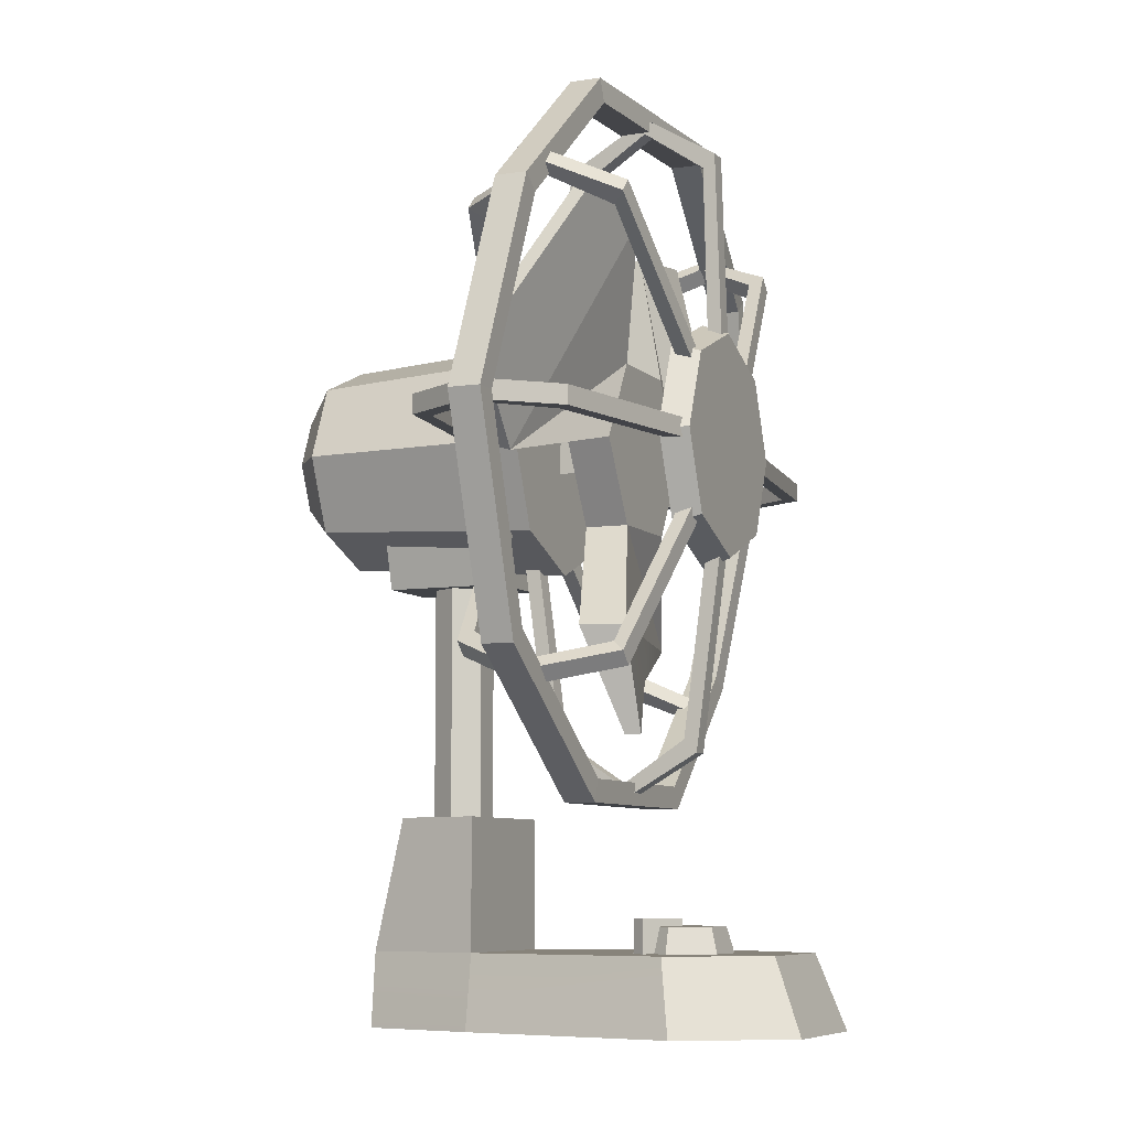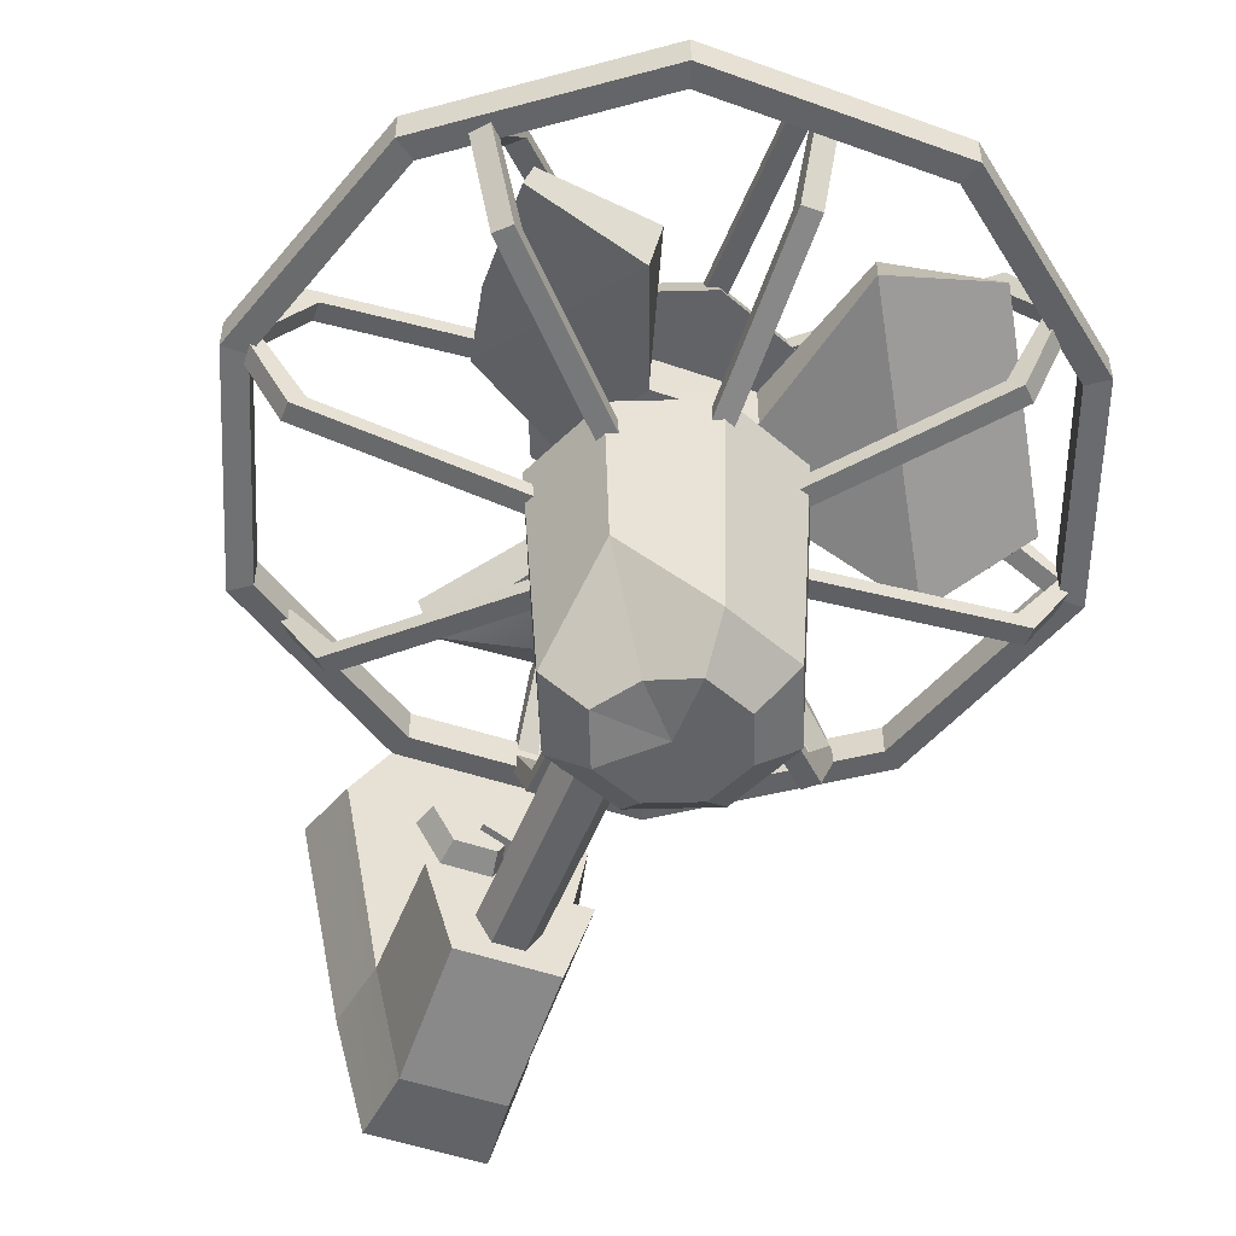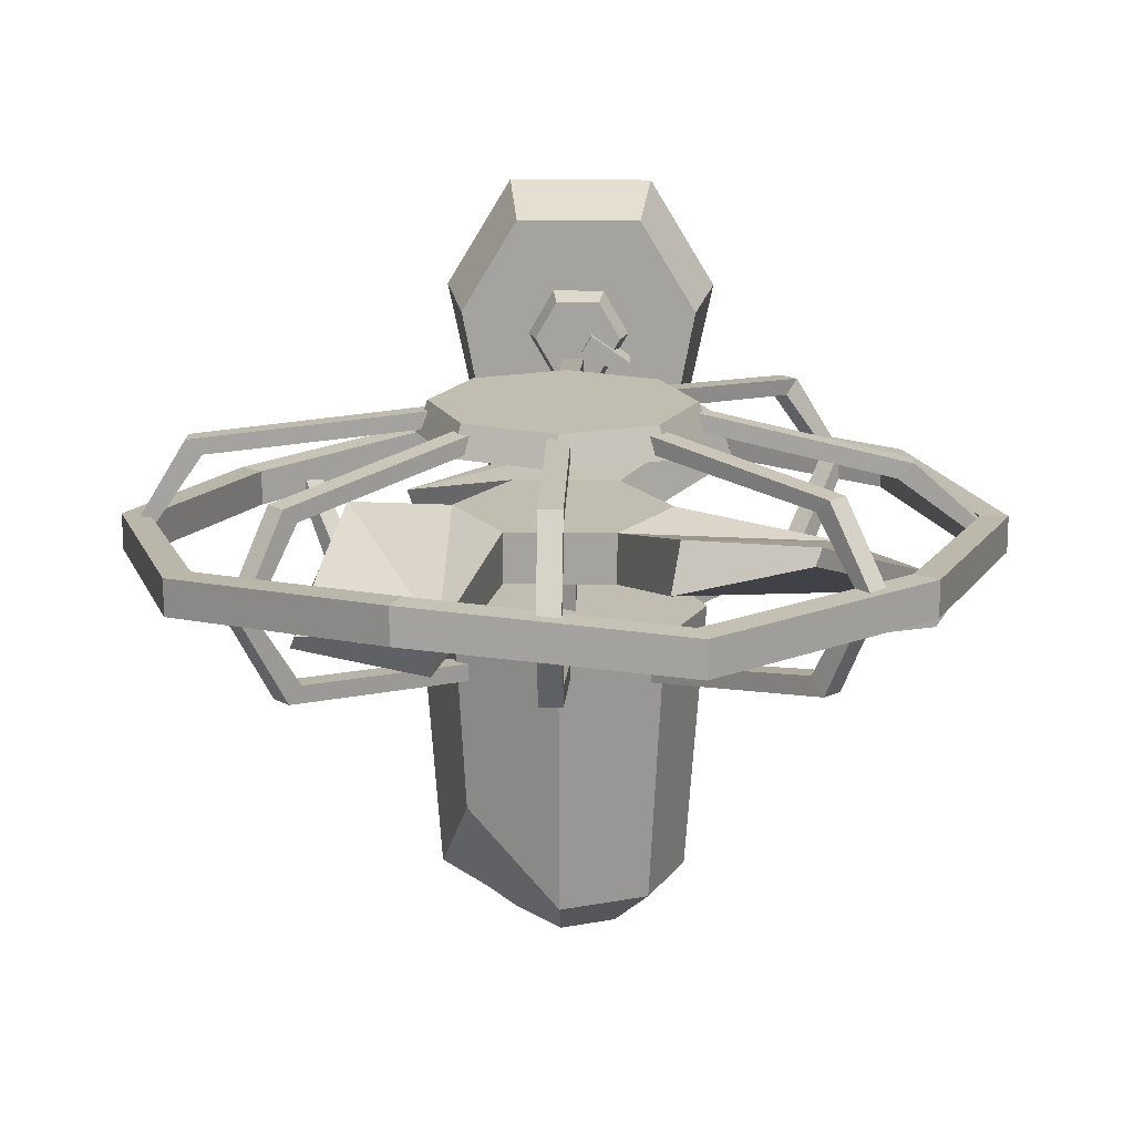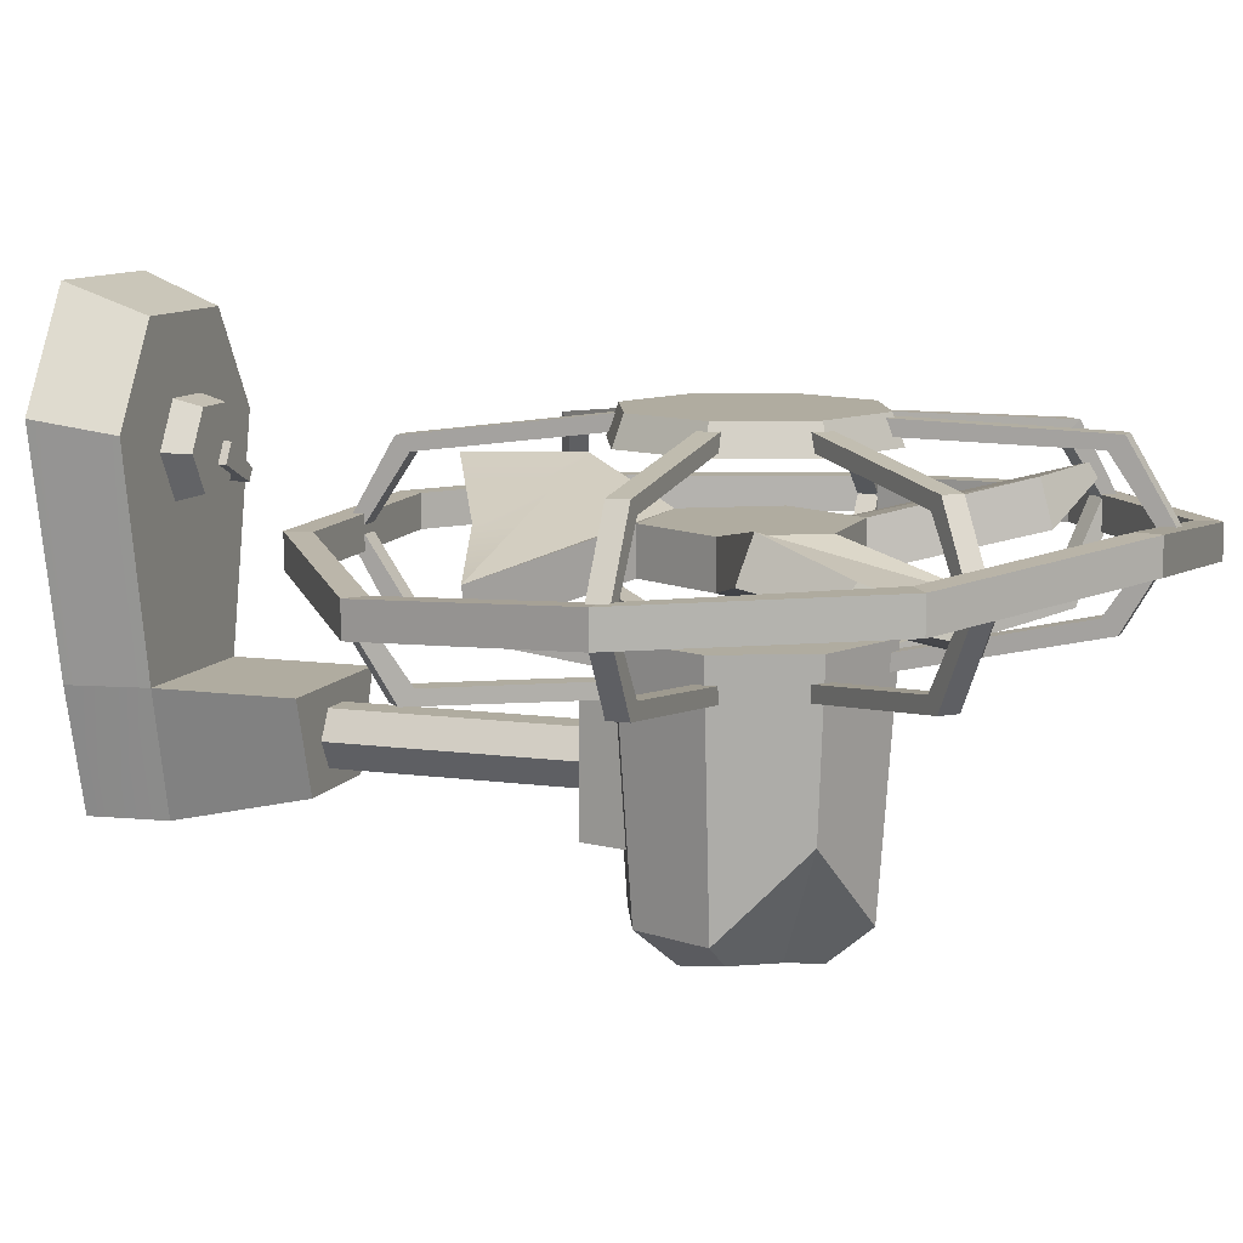
<metadata>
{"format":"obj","ext":"obj","renderer":"f3d","projection":"perspective","resolution":1024,"background":"white","views":[{"elev":-7.3,"azim":-66.6,"up":"+Y"},{"elev":-50.9,"azim":159.2,"up":"+Z"},{"elev":17.0,"azim":-178.3,"up":"+Z"},{"elev":9.9,"azim":109.7,"up":"+Z"}]}
</metadata>
<code>
v -4.129 6.786 8.343
v -4.711 6.786 9.351
v -4.129 9.824 8.343
v -4.711 9.824 9.351
v -0.2924 9.824 10.12
v -1.257 9.824 11.79
v -0.2924 6.786 10.12
v -1.257 6.786 11.79
v -3.508 39.69 -15.85
v 3.508 39.69 -15.85
v 4.803 44.62 -15.85
v -4.803 44.62 -15.85
v -3.508 39.69 -4.771
v 3.508 39.69 -4.771
v 4.803 43.62 -4.771
v -4.803 43.62 -4.771
v 7.047 58.64 -13.88
v 0.000122 61.04 -21.1
v -6.681 58.27 -21.1
v -9.448 51.59 -21.1
v -6.681 44.91 -21.1
v 0.000122 42.14 -21.1
v 6.681 44.91 -21.1
v 9.448 51.59 -21.1
v 7.754 59.34 0.04346
v 0.000122 62.56 0.04346
v -7.753 59.34 0.04346
v -10.96 51.59 0.04346
v -7.753 43.84 0.04346
v 0.000122 40.63 0.04346
v 7.754 43.84 0.04346
v 10.97 51.59 0.04346
v 0.000122 51.59 0.04346
v 3.44 55.19 -23.44
v 0.000122 57.4 -24.2
v 0.000122 51.59 -24.2
v -4.104 55.7 -24.2
v -5.804 51.59 -24.2
v -4.104 47.49 -24.2
v 0.000122 45.79 -24.2
v 4.104 47.49 -24.2
v 5.804 51.59 -23.4
v 2.249 6.786 15.29
v 4.498 6.786 11.4
v 2.249 6.786 7.504
v -2.249 6.786 7.504
v -4.498 6.786 11.4
v -2.249 6.786 15.29
v 1.899 9.126 14.69
v 3.797 9.126 11.4
v 1.899 9.126 8.111
v -1.898 9.126 8.11
v -3.797 9.126 11.4
v -1.898 9.126 14.69
v 0.000122 9.126 11.4
v -6.412 0 24.2
v 6.412 0 24.2
v -5.52 6.786 21.65
v 5.521 6.786 21.65
v -6.859 6.786 -5.975
v 6.859 6.786 -5.975
v -7.967 0 -5.975
v 7.968 0 -5.975
v 10.54 6.786 13.33
v -10.54 6.786 13.33
v -12.25 0 14.53
v 12.25 0 14.53
v -4.363 6.786 -16.73
v 4.364 6.786 -16.73
v 5.069 0 -16.73
v -5.068 0 -16.73
v -6.859 18.74 -5.975
v 6.859 18.74 -5.975
v 4.364 18.74 -14.05
v -4.363 18.74 -14.05
v -3.833 6.786 17.16
v 3.833 6.786 17.16
v 7.078 6.786 11.38
v -7.078 6.786 11.38
v 3.714 6.786 5.683
v -3.714 6.786 5.683
v 5.852 4.262 22.6
v -5.95 3.516 22.88
v 4.833 2.273 -16.73
v -4.715 3.402 -16.73
v 10.92 5.282 13.59
v -11.06 4.752 13.69
v -7.542 2.608 -5.975
v 7.278 4.225 -5.975
v 1.338 43.39 -7.73
v -1.338 43.39 -7.73
v -2.676 43.39 -10.05
v -1.338 43.39 -12.36
v 1.338 43.39 -12.36
v 2.676 43.39 -10.05
v 1.338 17.25 -7.731
v -1.338 17.25 -7.731
v -2.676 17.25 -10.05
v -1.338 17.25 -12.36
v 1.338 17.25 -12.36
v 2.676 17.25 -10.05
v 25.41 69.88 5.216
v 9.705 80.63 6.969
v -9.704 81.28 5.19
v -24.87 69.24 5.307
v -31.4 51.59 4.491
v -25.41 33.13 4.491
v -9.704 21.72 4.491
v 9.705 21.72 4.083
v 25.41 33.13 2.562
v 31.4 51.59 4.083
v 25.41 69.88 8.049
v 9.705 80.63 9.802
v -9.704 81.28 8.023
v -24.87 69.24 8.14
v -31.4 51.59 7.324
v -25.41 33.13 7.324
v -9.704 21.72 7.324
v 9.705 21.72 6.916
v 25.41 33.13 5.396
v 31.4 51.59 6.916
v 27.15 71.17 5.126
v 10.37 82.68 6.969
v 10.37 82.68 9.802
v 27.15 71.17 7.959
v -10.37 83.36 5.099
v -10.37 83.36 7.932
v -26.61 70.5 5.307
v -26.61 70.5 8.14
v -33.56 51.59 4.491
v -33.56 51.59 7.324
v -27.15 31.87 4.491
v -27.15 31.87 7.324
v -10.37 19.68 4.491
v -10.37 19.68 7.324
v 10.37 19.68 4.149
v 10.37 19.68 6.982
v 27.15 31.87 2.562
v 27.15 31.87 5.396
v 33.56 51.59 4.149
v 33.56 51.59 6.982
v -21.87 71.44 7.902
v -19.12 69.09 12.86
v -20.66 72.65 7.902
v -17.91 70.3 12.86
v -22.86 72.43 7.902
v -21.65 73.64 7.902
v -19.98 70 13.93
v -18.77 71.21 13.93
v -7.188 57.57 14.07
v -5.979 58.78 14.07
v -6.286 59.09 15.36
v -7.495 57.88 15.36
v -19.12 69.09 0.9629
v -17.91 70.3 0.9629
v -19.98 70 -0.3081
v -18.77 71.21 -0.3081
v -7.188 57.57 -2.254
v -5.979 58.78 -2.254
v -6.286 59.09 -3.539
v -7.495 57.88 -3.539
v 20.8 29.59 3.979
v 22 30.8 3.979
v 21.78 28.6 3.979
v 22.99 29.81 3.979
v 17.98 32.41 -1.909
v 19.19 33.61 -1.954
v 18.83 31.55 -3.121
v 20.04 32.76 -3.139
v 5.817 44.56 -2.758
v 7.026 45.77 -2.777
v 7.32 45.48 -4.091
v 6.111 44.27 -4.083
v 20.53 73.33 5.908
v 17.75 70.55 11.86
v 21.74 72.12 5.908
v 18.96 69.34 11.86
v 21.51 74.31 5.908
v 22.72 73.1 5.908
v 18.59 71.39 13.03
v 19.8 70.19 13.03
v 5.899 58.7 14.07
v 7.108 57.49 14.07
v 7.411 57.79 15.36
v 6.202 59 15.36
v 17.75 70.55 -0.04224
v 18.96 69.34 -0.04224
v 18.59 71.39 -1.21
v 19.8 70.19 -1.21
v 5.899 58.7 -2.254
v 7.108 57.49 -2.254
v 7.411 57.79 -3.539
v 6.202 59 -3.539
v -17.6 32.66 12.04
v -21.74 31.06 5.908
v -16.39 31.45 12.04
v -20.53 29.85 5.908
v -18.44 31.81 13.21
v -22.72 30.08 5.908
v -21.51 28.87 5.908
v -17.23 30.6 13.21
v -6.947 45.85 14.1
v -5.738 44.64 14.1
v -6.028 44.35 15.38
v -7.237 45.56 15.38
v -18.96 33.84 -0.04224
v -17.75 32.63 -0.04224
v -19.8 33 -1.21
v -18.59 31.79 -1.21
v -6.947 45.85 -2.279
v -5.738 44.64 -2.279
v -6.028 44.35 -3.566
v -7.237 45.56 -3.566
v -31.22 50.74 5.908
v -25.03 50.92 10.47
v -31.22 52.45 5.908
v -25.03 52.63 10.47
v -32.66 50.74 5.908
v -32.66 52.45 5.908
v -26.28 50.92 11.64
v -26.28 52.63 11.64
v -9.605 50.74 14.07
v -9.605 52.45 14.07
v -10.05 52.45 15.36
v -10.05 50.74 15.36
v -27.11 50.74 -0.04224
v -27.11 52.45 -0.04224
v -28.36 50.74 -1.21
v -28.36 52.45 -1.21
v -9.605 50.74 -2.254
v -9.605 52.45 -2.254
v -10.05 52.45 -3.539
v -10.05 50.74 -3.539
v 0.855 21.5 5.908
v 0.855 25.46 11.86
v -0.8547 21.5 5.908
v -0.8547 25.46 11.86
v 0.855 20.11 5.908
v -0.8547 20.11 5.908
v 0.855 24.25 13.03
v -0.8547 24.25 13.03
v 0.855 42.33 14.07
v -0.8547 42.33 14.07
v -0.8547 41.9 15.36
v 0.855 41.9 15.36
v 0.855 25.46 -0.04224
v -0.8547 25.46 -0.04224
v 0.855 24.25 -1.21
v -0.8547 24.25 -1.21
v 0.855 42.33 -2.254
v -0.8547 42.33 -2.254
v -0.8547 41.9 -3.539
v 0.855 41.9 -3.539
v 0.855 77.02 14.01
v 0.855 80.86 8.385
v -0.8547 77.02 14.01
v -0.8547 80.86 8.385
v 0.855 78.25 15.14
v 0.855 82.25 8.385
v -0.8547 82.25 8.385
v -0.8547 78.25 15.14
v 0.855 60.59 14.37
v -0.8547 60.59 14.37
v -0.8547 61 15.68
v 0.855 61 15.68
v 0.855 76.9 2.425
v -0.8547 76.9 2.435
v 0.855 78.1 1.258
v -0.8547 78.1 1.268
v 0.855 60.36 -1.293
v -0.8547 60.36 -1.287
v -0.8547 60.76 -2.554
v 0.855 60.76 -2.57
v 27.11 50.74 11.86
v 31.22 50.74 5.908
v 27.11 52.45 11.86
v 31.22 52.45 5.908
v 28.36 50.74 13.03
v 32.66 50.74 5.908
v 32.66 52.45 5.908
v 28.36 52.45 13.03
v 9.369 50.74 14.1
v 9.369 52.45 14.1
v 9.797 52.45 15.38
v 9.797 50.74 15.38
v 27.11 50.74 -0.04224
v 27.11 52.45 -0.04224
v 28.36 50.74 -1.21
v 28.36 52.45 -1.21
v 9.369 50.74 -2.279
v 9.369 52.45 -2.279
v 9.797 52.45 -3.566
v 9.797 50.74 -3.566
v 7.848 59.44 13.55
v 0.000122 62.69 13.55
v -7.848 59.44 13.55
v -11.1 51.59 13.55
v -7.848 43.74 13.55
v 0.000122 40.49 13.55
v 7.848 43.74 13.55
v 11.1 51.59 13.55
v 7.173 58.76 16.02
v 0.000122 61.73 16.02
v -7.173 58.76 16.02
v -10.14 51.59 16.02
v -7.173 44.42 16.02
v 0.000122 41.45 16.02
v 7.173 44.42 16.02
v 10.14 51.59 16.02
v 0.000122 51.59 13.55
v 6.367 53.04 16.02
v 6.367 50.14 16.02
v -6.366 53.04 16.02
v -6.366 50.14 16.02
v 4.201 58.87 3.934
v -4.201 58.87 3.934
v -8.403 51.59 3.934
v -4.201 44.31 3.934
v 4.201 44.31 3.934
v 8.403 51.59 3.934
v 4.201 58.87 7.882
v -4.201 58.87 7.882
v -8.403 51.59 7.882
v -4.201 44.31 7.882
v 4.201 44.31 7.882
v 8.403 51.59 7.882
v 0.000122 51.59 3.934
v 0.000122 51.59 7.882
v -8.04 71.59 7.095
v -20.68 49.69 0.6128
v -21.34 48.56 4.337
v -8.697 70.45 10.82
v -13.3 34.63 7.095
v 11.98 34.63 0.6128
v 13.3 34.63 4.336
v -11.98 34.63 10.82
v 16.44 55.5 5.763
v 8.698 70.45 0.6128
v 8.04 71.59 4.336
v 15.78 56.64 9.487
v -17.86 72.83 9.685
v -26.86 57.25 3.203
v -27.32 56.44 4.337
v -18.33 72.02 10.82
v -9.459 25.5 9.685
v -8.524 25.5 10.82
v 17.94 62.54 4.555
v 18.33 72.02 3.203
v 17.86 72.83 4.336
v 17.05 64.07 6.699
v 3.08 34.63 6.957
v 2.191 30.92 6.957
v 1.256 30.92 5.823
v 1.766 34.63 3.233
v 0.8054 44.31 3.934
v -0.9875 53.3 0.04346
v -0.9875 49.88 0.04346
v 1.976 51.59 0.04346
v -0.9875 53.3 3.934
v -0.9875 49.88 3.934
v 1.976 51.59 3.934
f 1 2 4 3
f 3 4 6 5
f 5 6 8 7
f 7 8 2 1
f 2 8 6 4
f 7 1 3 5
f 13 14 15 16
f 9 12 11 10
f 9 10 14 13
f 10 11 15 14
f 12 9 13 16
f 17 18 26 25
f 18 19 27 26
f 19 20 28 27
f 20 21 29 28
f 21 22 30 29
f 22 23 31 30
f 23 24 32 31
f 24 17 25 32
f 35 34 36
f 37 35 36
f 38 37 36
f 39 38 36
f 40 39 36
f 41 40 36
f 42 41 36
f 34 42 36
f 25 26 33
f 26 27 33
f 27 28 33
f 28 29 33
f 29 30 33
f 30 31 33
f 31 32 33
f 32 25 33
f 18 17 34 35
f 19 18 35 37
f 20 19 37 38
f 21 20 38 39
f 22 21 39 40
f 23 22 40 41
f 24 23 41 42
f 17 24 42 34
f 43 44 50 49
f 44 45 51 50
f 45 46 52 51
f 46 47 53 52
f 47 48 54 53
f 48 43 49 54
f 49 50 55
f 50 51 55
f 51 52 55
f 52 53 55
f 53 54 55
f 54 49 55
f 56 57 82 83
f 76 77 78 79
f 68 69 84 85
f 66 67 57 56
f 57 67 86 82
f 66 56 83 87
f 79 78 80 81
f 62 66 87 88
f 62 63 67 66
f 64 86 89 61
f 72 73 74 75
f 61 89 84 69
f 63 62 71 70
f 62 88 85 71
f 60 61 73 72
f 61 69 74 73
f 69 68 75 74
f 68 60 72 75
f 58 59 77 76
f 59 64 78 77
f 65 58 76 79
f 64 61 80 78
f 61 60 81 80
f 60 65 79 81
f 83 82 59 58
f 85 84 70 71
f 82 86 64 59
f 87 83 58 65
f 88 87 65 60
f 89 86 67 63
f 84 89 63 70
f 85 88 60 68
f 90 91 97 96
f 91 92 98 97
f 92 93 99 98
f 93 94 100 99
f 94 95 101 100
f 95 90 96 101
f 122 123 124 125
f 123 126 127 124
f 126 128 129 127
f 128 130 131 129
f 130 132 133 131
f 132 134 135 133
f 134 136 137 135
f 136 138 139 137
f 138 140 141 139
f 140 122 125 141
f 102 112 113 103
f 103 113 114 104
f 104 114 115 105
f 105 115 116 106
f 106 116 117 107
f 107 117 118 108
f 108 118 119 109
f 109 119 120 110
f 110 120 121 111
f 111 121 112 102
f 102 103 123 122
f 113 112 125 124
f 103 104 126 123
f 114 113 124 127
f 104 105 128 126
f 115 114 127 129
f 105 106 130 128
f 116 115 129 131
f 106 107 132 130
f 117 116 131 133
f 107 108 134 132
f 118 117 133 135
f 108 109 136 134
f 119 118 135 137
f 109 110 138 136
f 120 119 137 139
f 110 111 140 138
f 121 120 139 141
f 111 102 122 140
f 112 121 141 125
f 146 148 149 147
f 142 144 145 143
f 142 143 148 146
f 145 144 147 149
f 143 145 151 150
f 152 151 145 149
f 148 153 152 149
f 143 150 153 148
f 146 147 157 156
f 142 154 155 144
f 142 146 156 154
f 155 157 147 144
f 154 158 159 155
f 160 157 155 159
f 156 157 160 161
f 154 156 161 158
f 168 169 165 164
f 172 169 168 173
f 166 162 163 167
f 170 166 167 171
f 166 168 164 162
f 163 165 169 167
f 173 168 166 170
f 167 169 172 171
f 178 180 181 179
f 174 176 177 175
f 174 175 180 178
f 177 176 179 181
f 175 177 183 182
f 184 183 177 181
f 180 185 184 181
f 175 182 185 180
f 178 179 189 188
f 174 186 187 176
f 174 178 188 186
f 187 189 179 176
f 186 190 191 187
f 192 189 187 191
f 188 189 192 193
f 186 188 193 190
f 198 199 200 201
f 204 205 198 201
f 194 196 197 195
f 202 203 196 194
f 194 195 199 198
f 197 196 201 200
f 205 202 194 198
f 196 203 204 201
f 208 209 200 199
f 212 209 208 213
f 206 195 197 207
f 210 206 207 211
f 206 208 199 195
f 197 200 209 207
f 213 208 206 210
f 207 209 212 211
f 218 220 221 219
f 214 216 217 215
f 214 215 220 218
f 217 216 219 221
f 215 217 223 222
f 224 223 217 221
f 220 225 224 221
f 215 222 225 220
f 218 219 229 228
f 214 226 227 216
f 214 218 228 226
f 227 229 219 216
f 226 230 231 227
f 232 229 227 231
f 228 229 232 233
f 226 228 233 230
f 238 240 241 239
f 234 236 237 235
f 234 235 240 238
f 237 236 239 241
f 235 237 243 242
f 244 243 237 241
f 240 245 244 241
f 235 242 245 240
f 238 239 249 248
f 234 246 247 236
f 234 238 248 246
f 247 249 239 236
f 246 250 251 247
f 252 249 247 251
f 248 249 252 253
f 246 248 253 250
f 258 259 260 261
f 264 265 258 261
f 254 256 257 255
f 262 263 256 254
f 254 255 259 258
f 257 256 261 260
f 265 262 254 258
f 256 263 264 261
f 268 269 260 259
f 272 269 268 273
f 266 255 257 267
f 270 266 267 271
f 266 268 259 255
f 257 260 269 267
f 273 268 266 270
f 267 269 272 271
f 278 279 280 281
f 284 285 278 281
f 274 276 277 275
f 282 283 276 274
f 274 275 279 278
f 277 276 281 280
f 285 282 274 278
f 276 283 284 281
f 288 289 280 279
f 292 289 288 293
f 286 275 277 287
f 290 286 287 291
f 286 288 279 275
f 277 280 289 287
f 293 288 286 290
f 287 289 292 291
f 294 295 303 302
f 295 296 304 303
f 296 297 305 304
f 297 298 306 305
f 298 299 307 306
f 299 300 308 307
f 300 301 309 308
f 301 294 302 309
f 295 294 310
f 296 295 310
f 297 296 310
f 298 297 310
f 299 298 310
f 300 299 310
f 301 300 310
f 294 301 310
f 311 313 312
f 313 314 312
f 302 303 311
f 303 304 313 311
f 304 305 313
f 305 306 314 313
f 306 307 314
f 307 308 312 314
f 308 309 311 312
f 309 302 311
f 315 316 322 321
f 341 342 343 344
f 317 318 324 323
f 352 353 334 335
f 319 320 326 325
f 347 348 349 350
f 316 315 327
f 317 316 327
f 318 317 327
f 319 355 318 327
f 320 319 327
f 315 320 327
f 321 322 328
f 322 323 328
f 323 324 328
f 324 325 328
f 325 326 328
f 326 321 328
f 316 317 330 329
f 317 323 331 330
f 331 323 322
f 322 316 329 332
f 354 355 319 334
f 319 325 335 334
f 335 325 324
f 324 318 333 336
f 320 315 338 337
f 315 321 339 338
f 339 321 326
f 326 320 337 340
f 329 330 342 341
f 330 331 343 342
f 331 332 344 343
f 332 329 341 344
f 353 354 334
f 335 351 352
f 336 333 345 346
f 337 338 348 347
f 338 339 349 348
f 339 340 350 349
f 340 337 347 350
f 335 324 336 351
f 339 326 340
f 331 322 332
f 352 351 336 346
f 345 353 352 346
f 333 354 353 345
f 318 355 354 333
f 360 359 356 357
f 361 360 357 358
f 359 361 358 356

</code>
